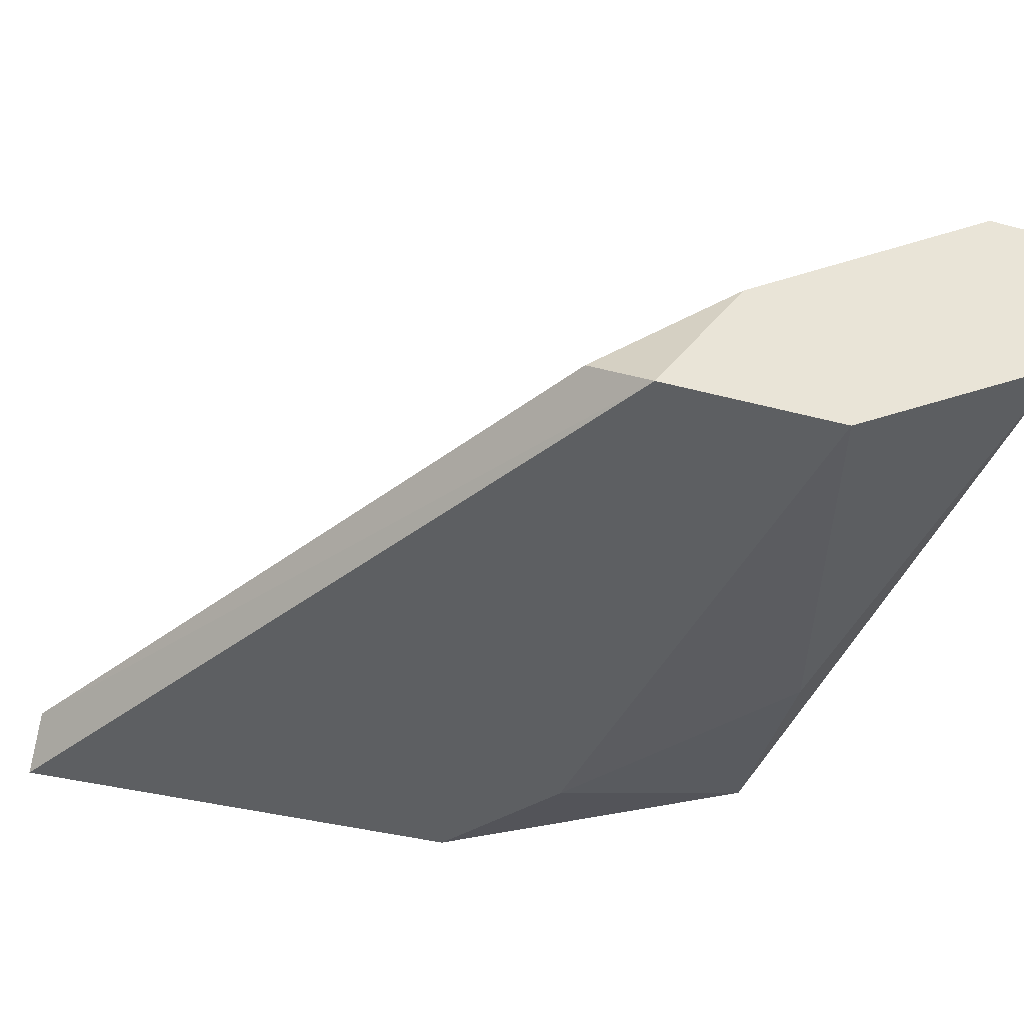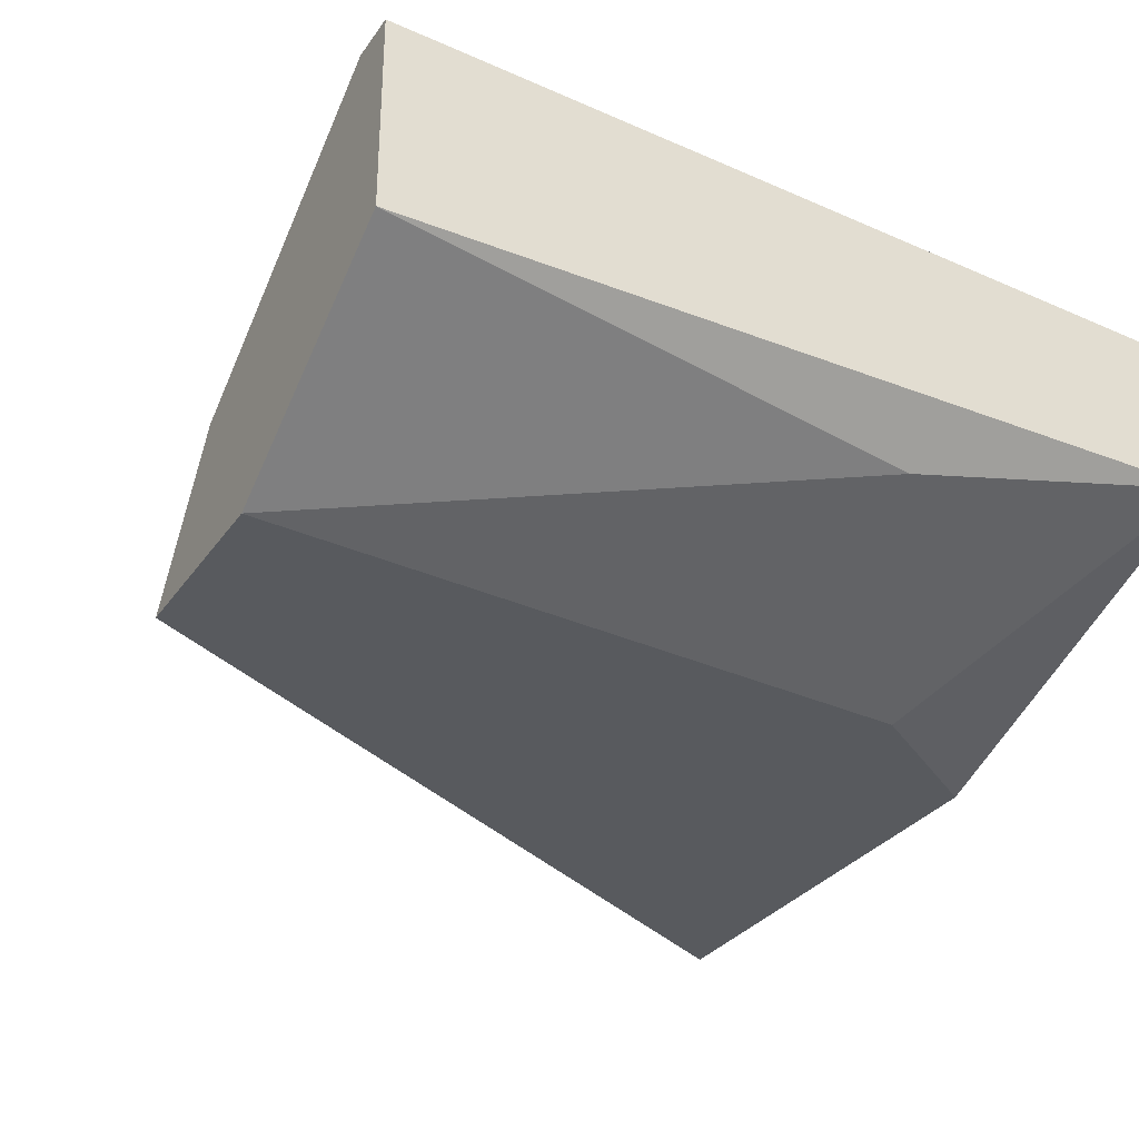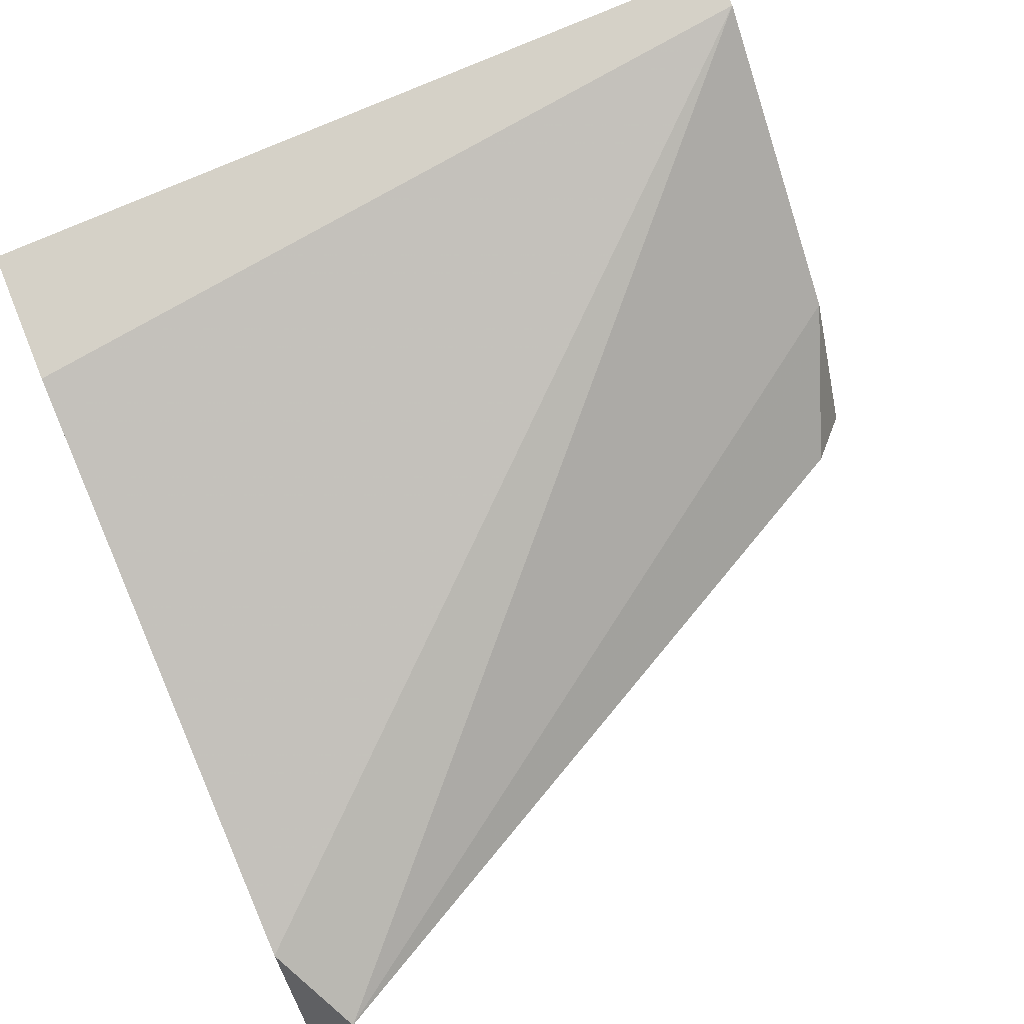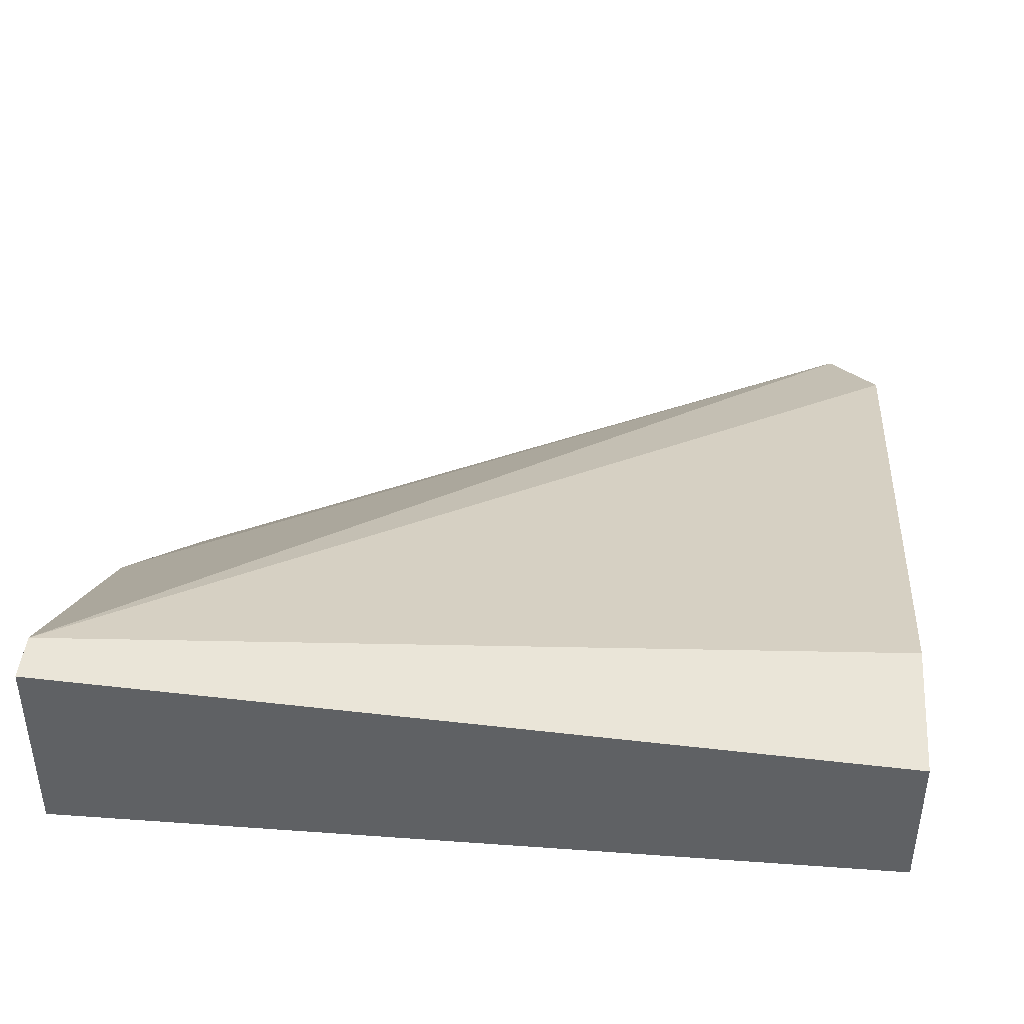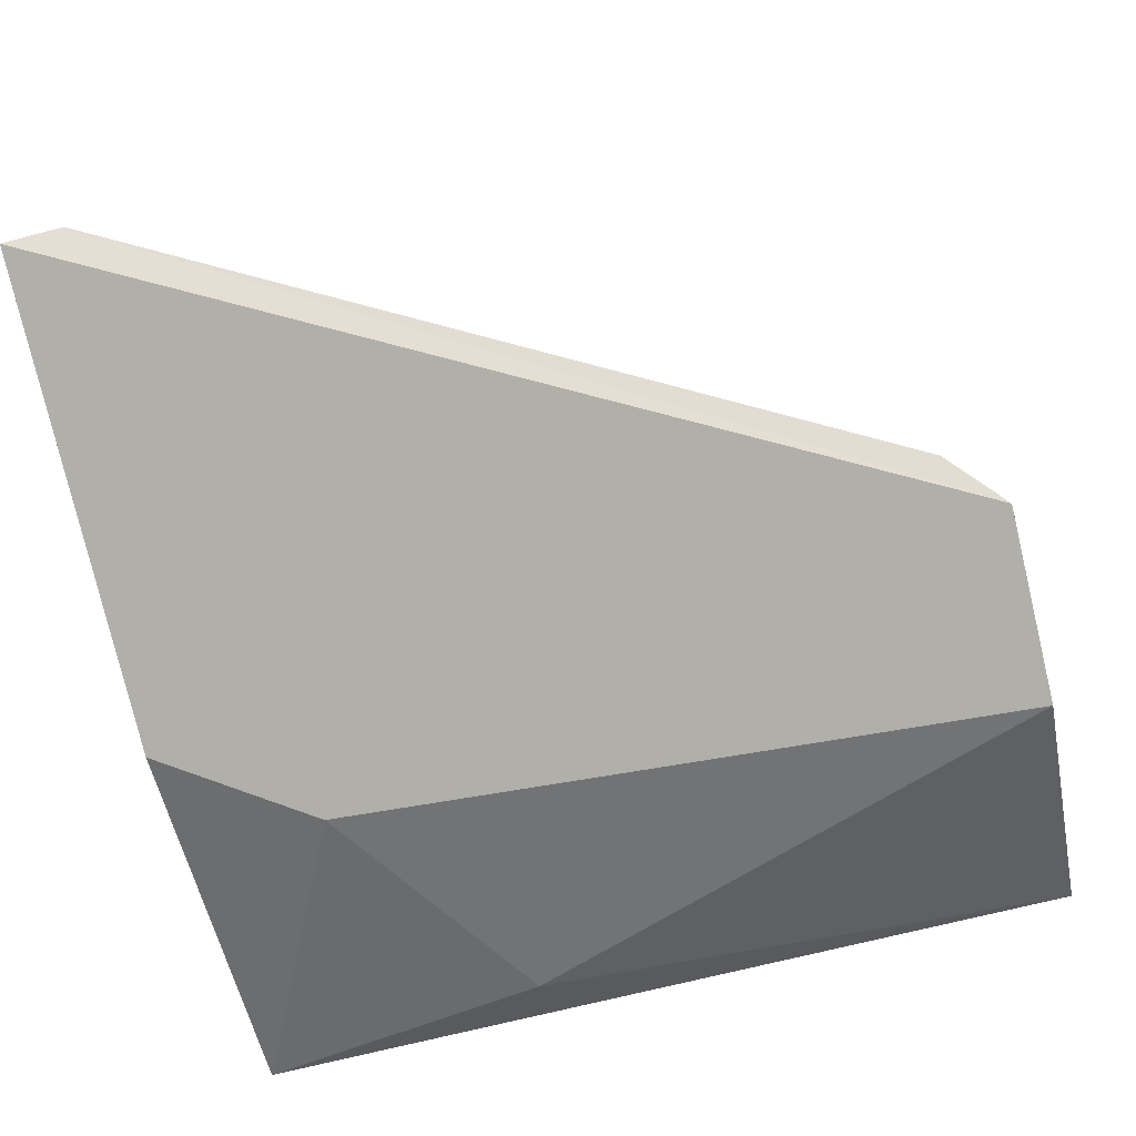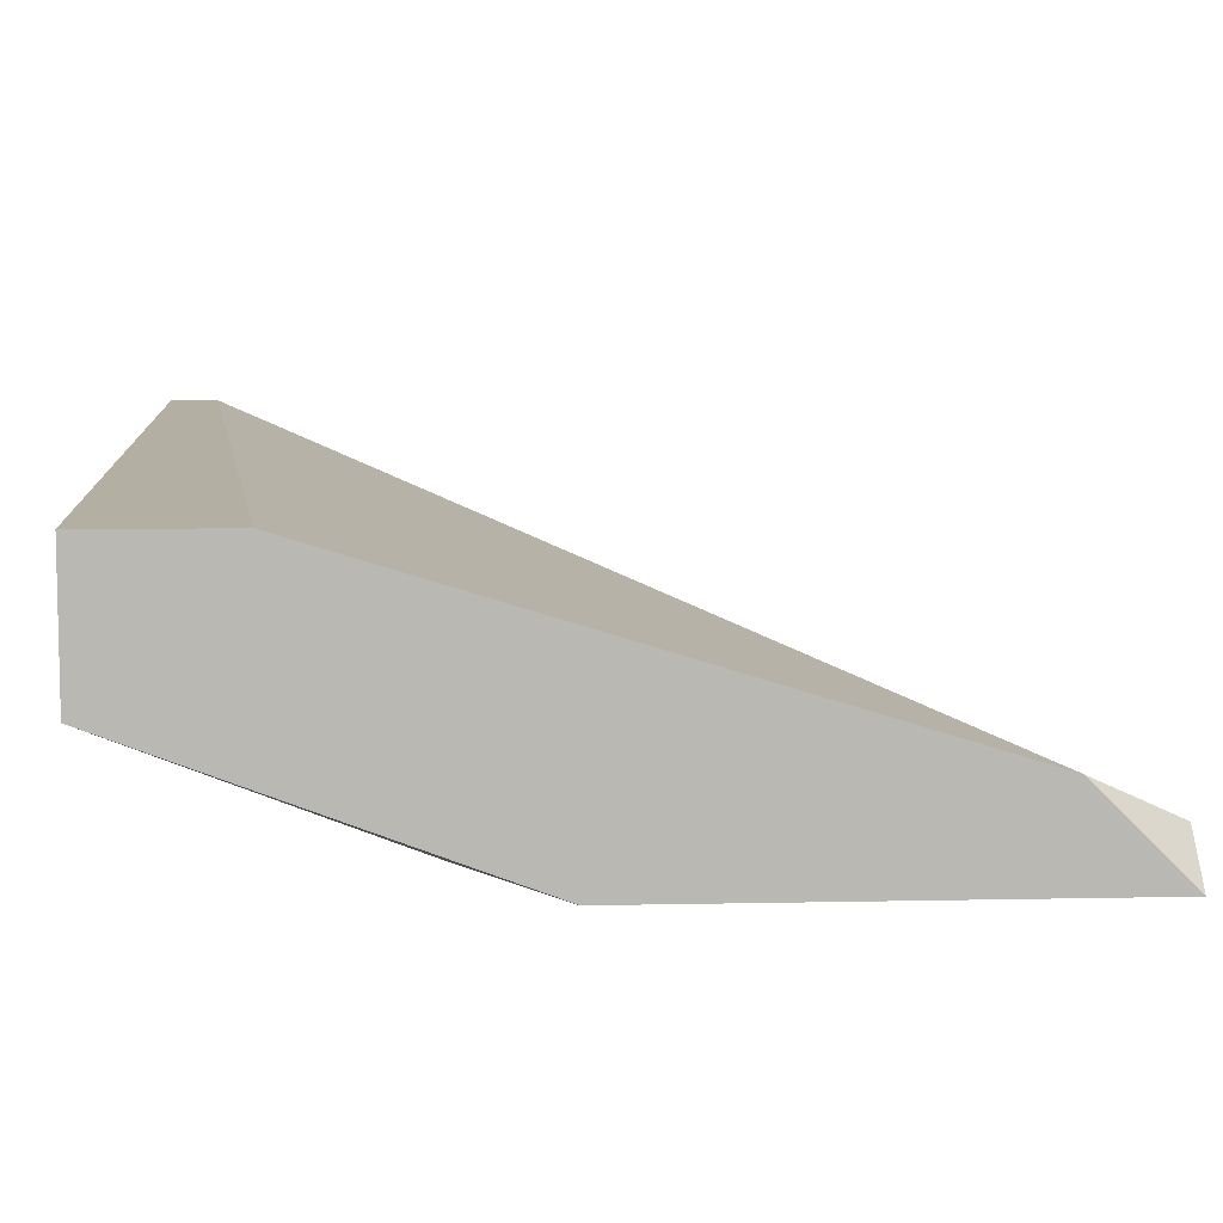
<metadata>
{"format":"obj","ext":"obj","renderer":"f3d","projection":"perspective","resolution":1024,"background":"white","views":[{"elev":-39.5,"azim":-108.2,"up":"+Z"},{"elev":-31.1,"azim":-29.0,"up":"+Z"},{"elev":76.2,"azim":157.8,"up":"+Z"},{"elev":43.0,"azim":4.9,"up":"+Z"},{"elev":-78.0,"azim":-166.6,"up":"+Z"},{"elev":7.8,"azim":86.6,"up":"+Z"}]}
</metadata>
<code>
v 0.01409 -0.02164 -0.02445
v 0.01764 -0.01571 -0.02683
v 0.02002 -0.001493 -0.02564
v 0.0212 -0.01334 -0.02683
v 0.0212 -0.001493 -0.02683
v 0.0212 -0.02283 -0.02327
v 0.0212 -0.02283 -0.01971
v 0.0212 -0.003866 -0.02445
v 0.0212 -0.01927 -0.01971
v 0.001051 -0.02164 -0.01853
v 0.001051 -0.01216 -0.02683
v 0.001051 -0.0169 -0.02683
v 0.001051 -0.02283 -0.02327
v 0.001051 -0.02283 -0.01853
v 0.001051 -0.01453 -0.02327
v 0.002237 -0.01098 -0.02564
f 15 3 16
f 14 13 6
f 13 14 11
f 6 5 9
f 11 5 2
f 5 11 3
f 13 11 12
f 11 2 12
f 11 14 15
f 14 6 7
f 9 14 7
f 6 9 7
f 14 9 10
f 15 14 10
f 3 15 10
f 9 5 8
f 5 3 8
f 10 9 8
f 3 10 8
f 5 6 4
f 6 2 4
f 2 5 4
f 6 13 1
f 2 6 1
f 13 12 1
f 12 2 1
f 3 11 16
f 11 15 16

</code>
